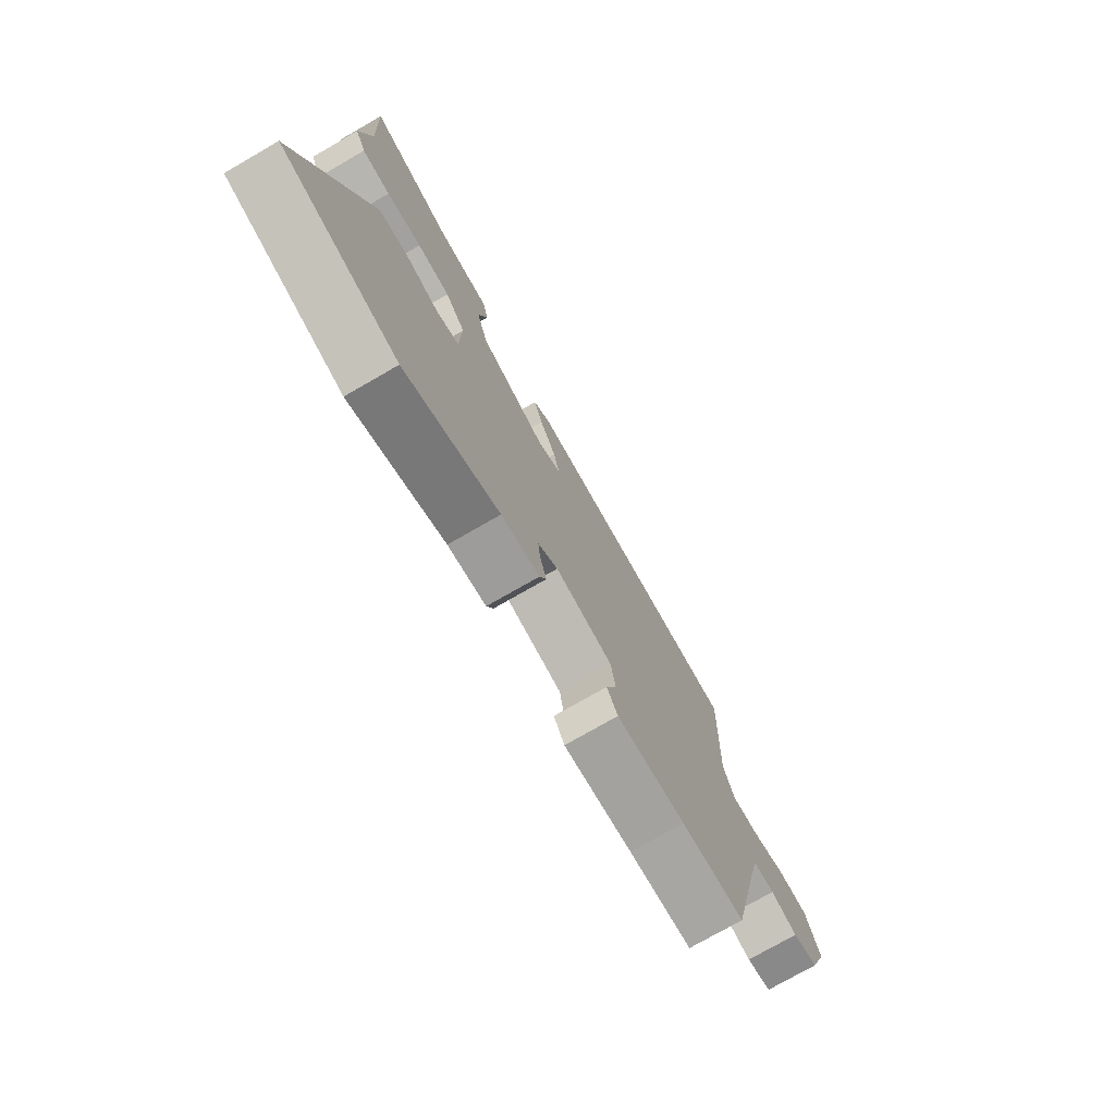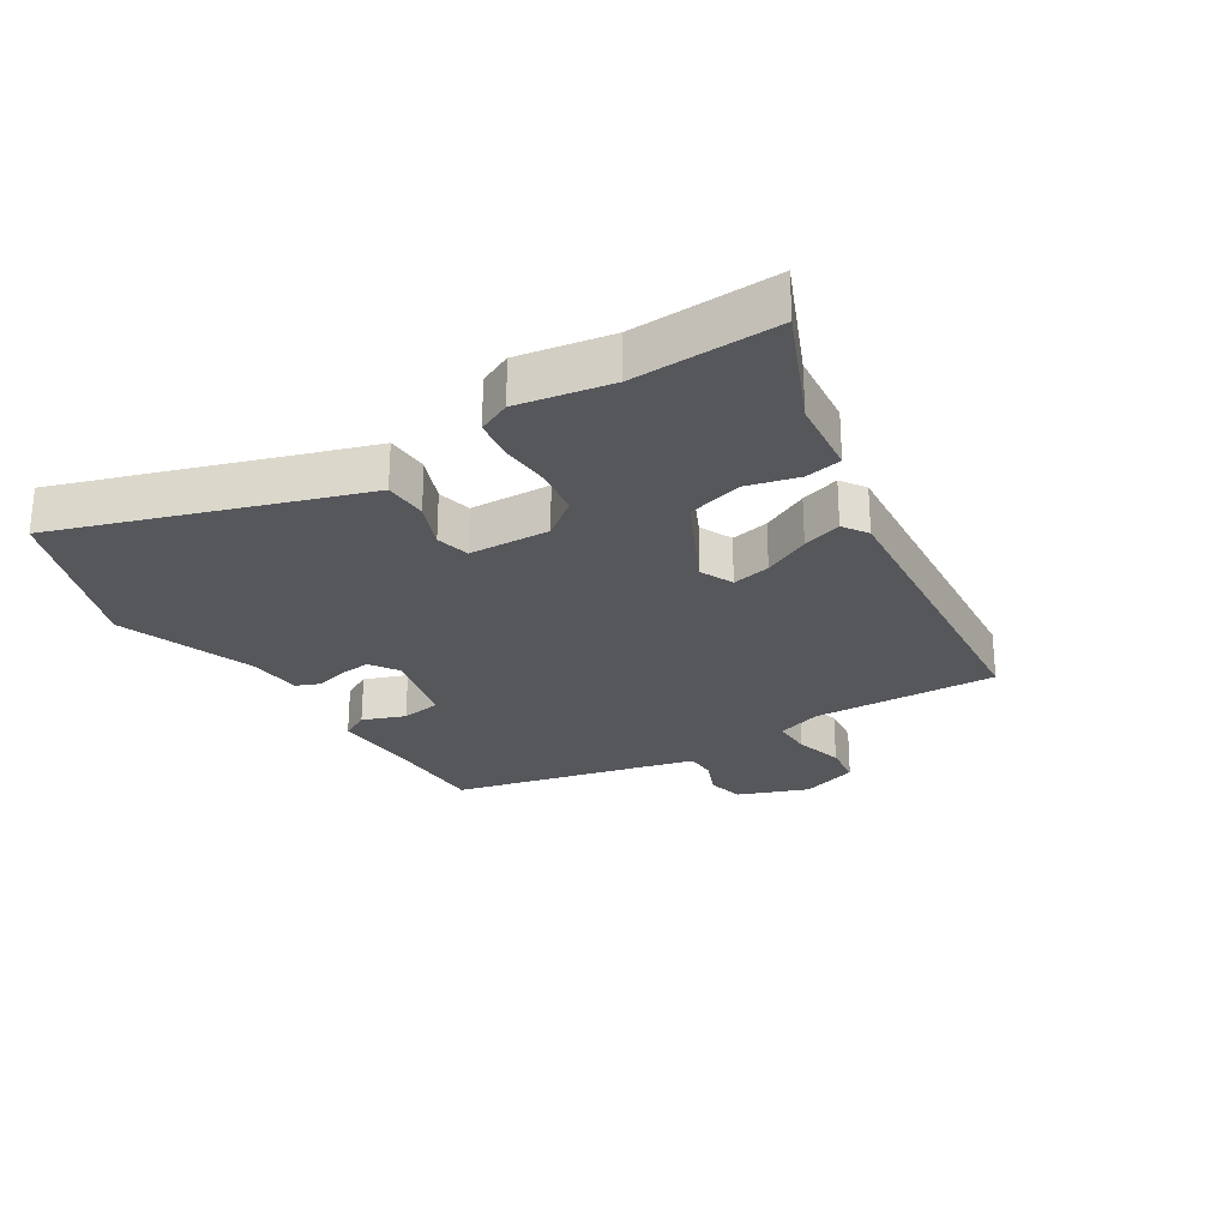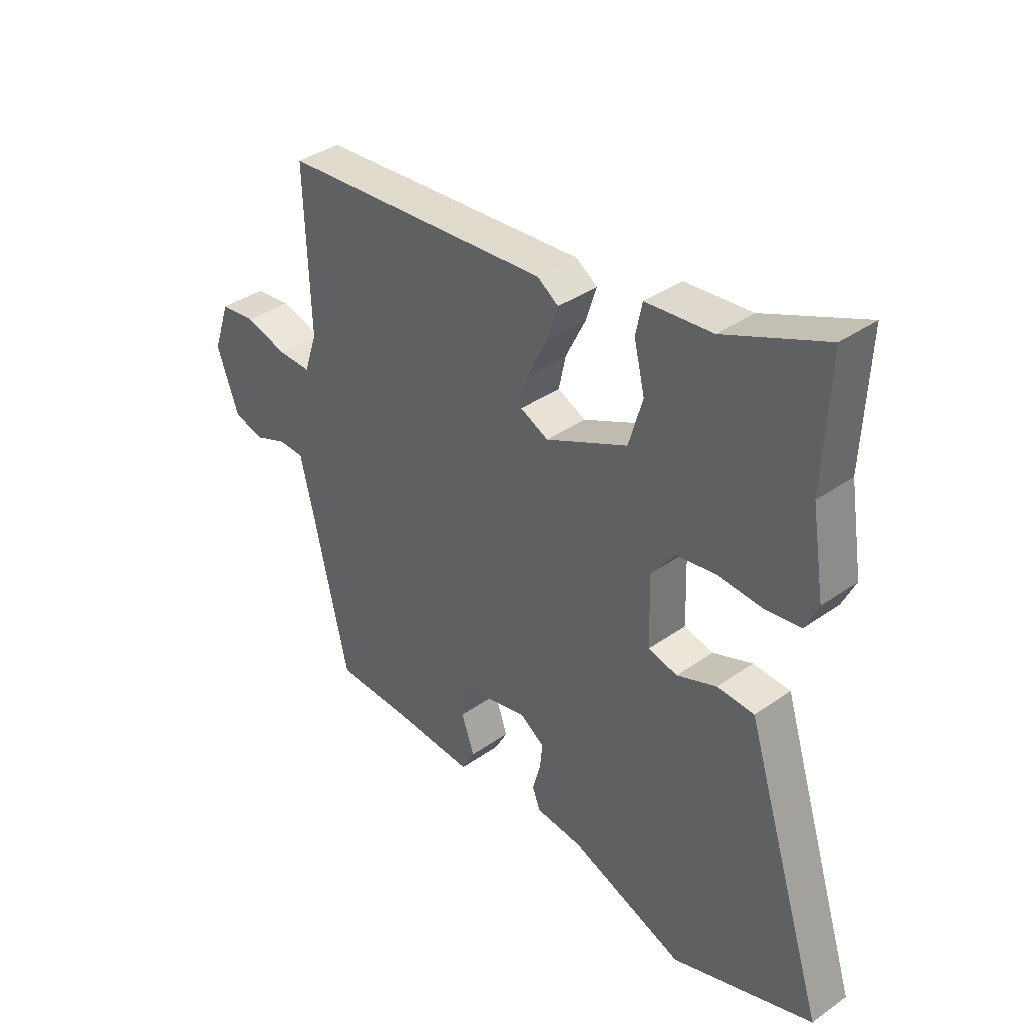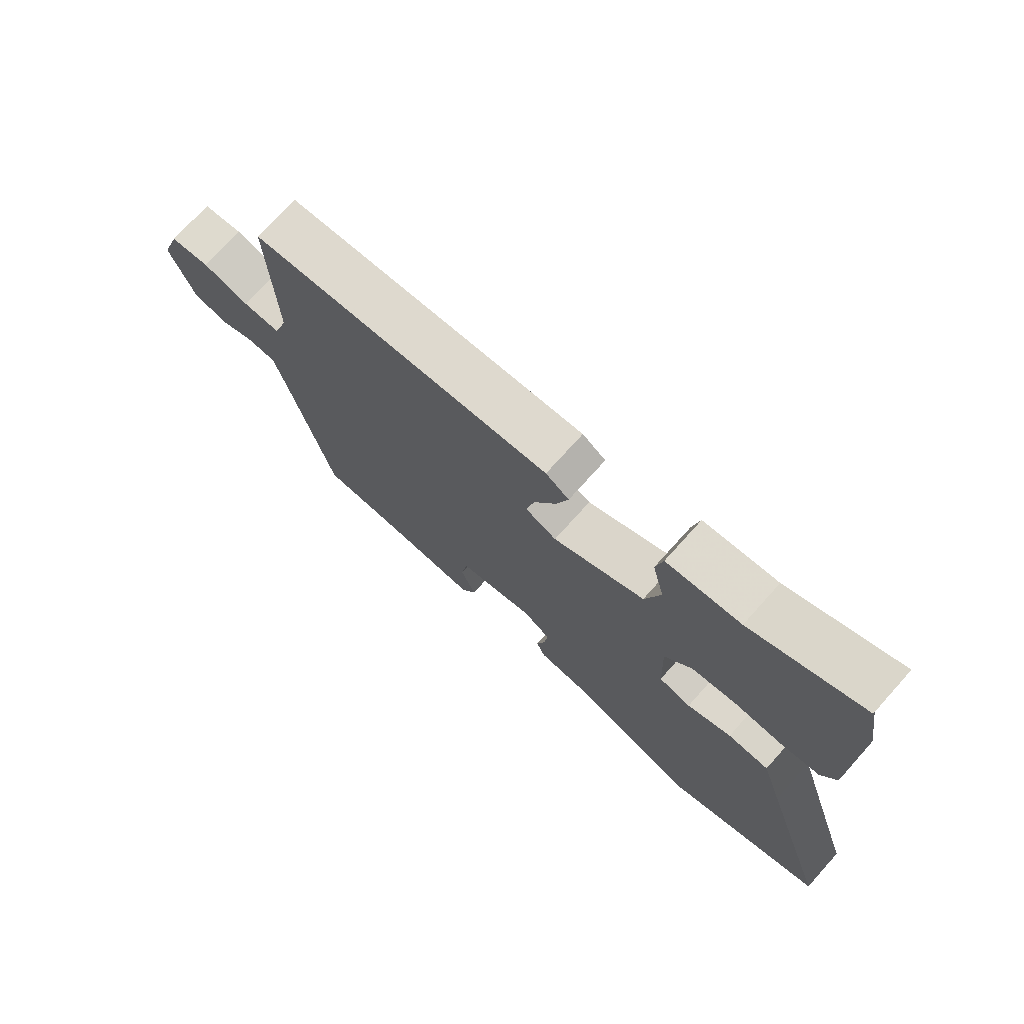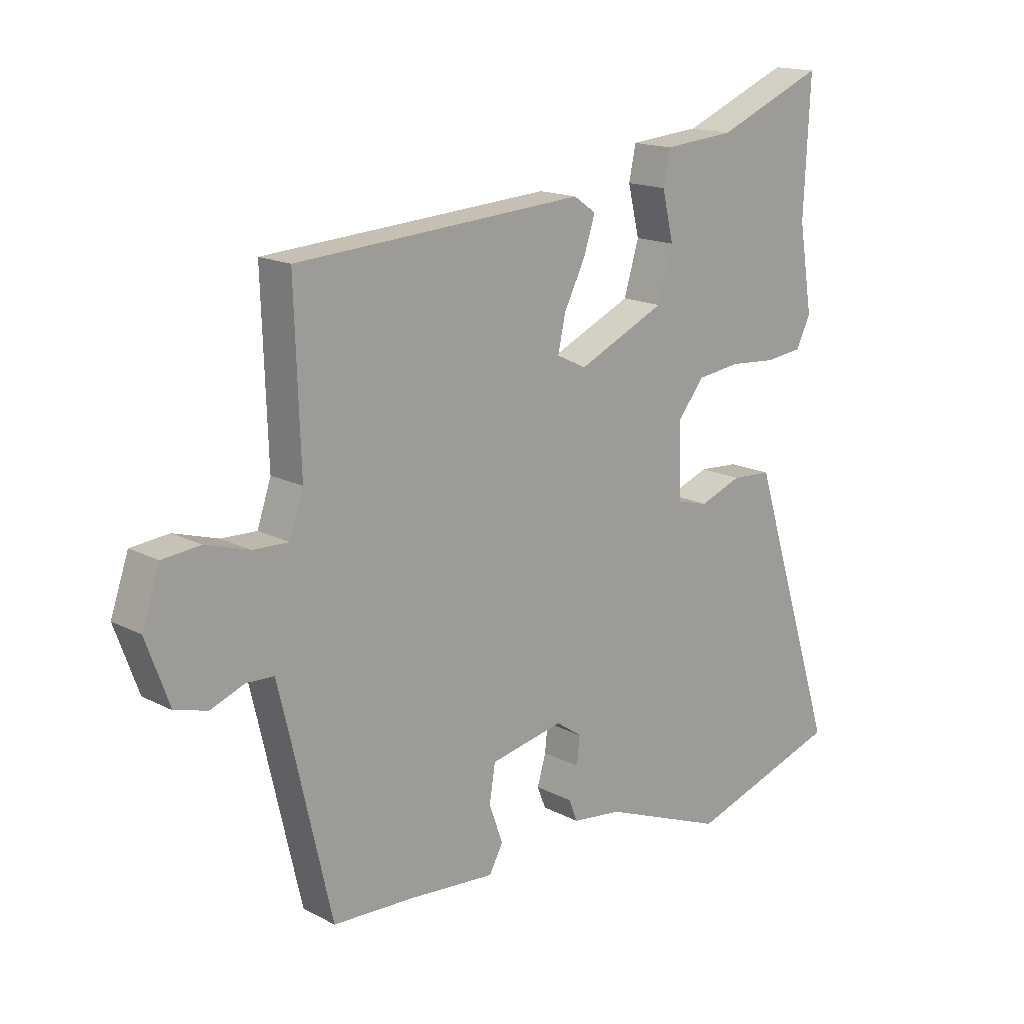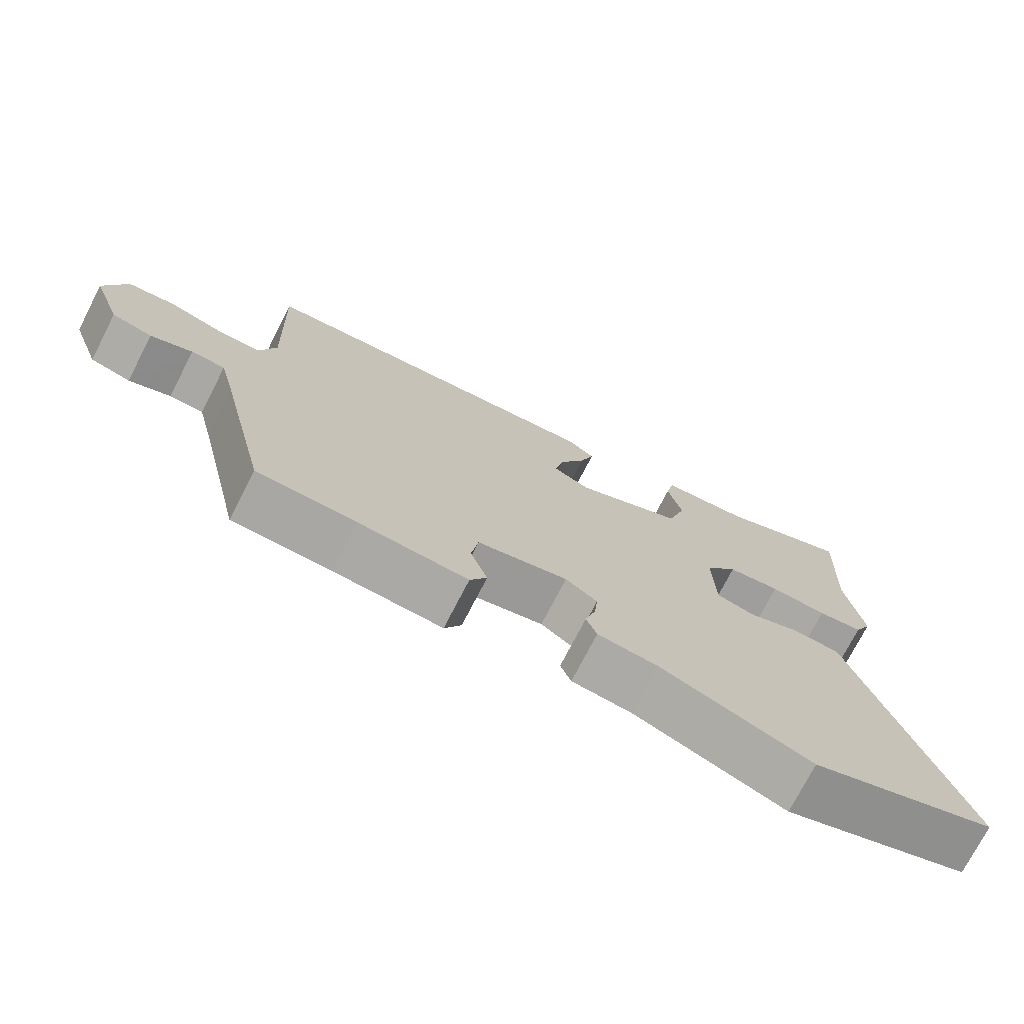
<metadata>
{"format":"obj","ext":"obj","renderer":"f3d","projection":"perspective","resolution":1024,"background":"white","views":[{"elev":-75.7,"azim":-60.1,"up":"+Z"},{"elev":-26.6,"azim":-58.9,"up":"+Y"},{"elev":37.2,"azim":-132.2,"up":"+Z"},{"elev":73.3,"azim":-138.1,"up":"+Z"},{"elev":16.0,"azim":137.2,"up":"+Z"},{"elev":-74.1,"azim":152.8,"up":"+Z"}]}
</metadata>
<code>
v 0.456 0.07 -0.487
v 0.316 0.07 -0.492
v 0.163 0.07 -0.503
v 0.139 0.07 -0.459
v 0.163 0.07 -0.391
v 0.153 0.07 -0.327
v 0.025 0.07 -0.3
v -0.02 0.07 -0.331
v -0.015 0.07 -0.379
v 0 0.07 -0.431
v -0.015 0.07 -0.469
v -0.101 0.07 -0.479
v -0.314 0.07 -0.562
v -0.579 0.07 -0.474
v -0.463 0.07 -0.108
v -0.428 0.07 0.004
v -0.359 0.07 0.008
v -0.285 0.07 -0.02
v -0.231 0.07 -0.006
v -0.227 0.07 0.123
v -0.273 0.07 0.181
v -0.348 0.07 0.191
v -0.429 0.07 0.185
v -0.494 0.07 0.193
v -0.519 0.07 0.245
v -0.495 0.07 0.395
v -0.506 0.07 0.626
v -0.318 0.07 0.547
v -0.194 0.07 0.536
v -0.182 0.07 0.478
v -0.202 0.07 0.394
v -0.176 0.07 0.306
v -0.023 0.07 0.235
v 0.029 0.07 0.26
v 0.016 0.07 0.321
v -0.021 0.07 0.395
v -0.041 0.07 0.457
v -0.002 0.07 0.484
v 0.502 0.07 0.449
v 0.492 0.07 0.154
v 0.516 0.07 0.082
v 0.578 0.07 0.084
v 0.655 0.07 0.107
v 0.721 0.07 0.1
v 0.752 0.07 0.009
v 0.711 0.07 -0.103
v 0.654 0.07 -0.118
v 0.595 0.07 -0.095
v 0.547 0.07 -0.097
v 0.526 0.07 -0.183
v 0.456 0 -0.487
v 0.316 0 -0.492
v 0.163 0 -0.503
v 0.139 0 -0.459
v 0.163 0 -0.391
v 0.153 0 -0.327
v 0.025 0 -0.3
v -0.02 0 -0.331
v -0.015 0 -0.379
v 0 0 -0.431
v -0.015 0 -0.469
v -0.101 0 -0.479
v -0.314 0 -0.562
v -0.579 0 -0.474
v -0.463 0 -0.108
v -0.428 0 0.004
v -0.359 0 0.008
v -0.285 0 -0.02
v -0.231 0 -0.006
v -0.227 0 0.123
v -0.273 0 0.181
v -0.348 0 0.191
v -0.429 0 0.185
v -0.494 0 0.193
v -0.519 0 0.245
v -0.495 0 0.395
v -0.506 0 0.626
v -0.318 0 0.547
v -0.194 0 0.536
v -0.182 0 0.478
v -0.202 0 0.394
v -0.176 0 0.306
v -0.023 0 0.235
v 0.029 0 0.26
v 0.016 0 0.321
v -0.021 0 0.395
v -0.041 0 0.457
v -0.002 0 0.484
v 0.502 0 0.449
v 0.492 0 0.154
v 0.516 0 0.082
v 0.578 0 0.084
v 0.655 0 0.107
v 0.721 0 0.1
v 0.752 0 0.009
v 0.711 0 -0.103
v 0.654 0 -0.118
v 0.595 0 -0.095
v 0.547 0 -0.097
v 0.526 0 -0.183
f 46 47 48
f 45 46 48
f 44 45 48
f 43 44 48
f 42 43 48
f 41 42 48 49
f 40 41 49 50
f 38 39 40
f 37 38 40
f 36 37 40
f 35 36 40
f 50 1 2
f 40 50 2
f 35 40 2
f 34 35 2
f 28 29 30 31
f 28 31 32
f 27 28 32
f 26 27 32
f 26 32 33
f 25 26 33
f 24 25 33
f 23 24 33
f 22 23 33
f 15 16 17 18
f 15 18 19
f 14 15 19
f 13 14 19
f 12 13 19
f 12 19 20
f 11 12 20
f 10 11 20
f 9 10 20
f 2 3 4 5
f 2 5 6
f 33 34 2 6
f 21 22 33
f 20 21 33 6
f 8 9 20
f 7 8 20
f 6 7 20
f 98 97 96
f 98 96 95
f 98 95 94
f 98 94 93
f 98 93 92
f 99 98 92 91
f 100 99 91 90
f 90 89 88
f 90 88 87
f 90 87 86
f 90 86 85
f 52 51 100
f 52 100 90
f 52 90 85
f 52 85 84
f 81 80 79 78
f 82 81 78
f 82 78 77
f 82 77 76
f 83 82 76
f 83 76 75
f 83 75 74
f 83 74 73
f 83 73 72
f 68 67 66 65
f 69 68 65
f 69 65 64
f 69 64 63
f 69 63 62
f 70 69 62
f 70 62 61
f 70 61 60
f 70 60 59
f 55 54 53 52
f 56 55 52
f 56 52 84 83
f 83 72 71
f 56 83 71 70
f 70 59 58
f 70 58 57
f 70 57 56
f 1 51 52 2
f 2 52 53 3
f 3 53 54 4
f 4 54 55 5
f 5 55 56 6
f 6 56 57 7
f 7 57 58 8
f 8 58 59 9
f 9 59 60 10
f 10 60 61 11
f 11 61 62 12
f 12 62 63 13
f 13 63 64 14
f 14 64 65 15
f 15 65 66 16
f 16 66 67 17
f 17 67 68 18
f 18 68 69 19
f 19 69 70 20
f 20 70 71 21
f 21 71 72 22
f 22 72 73 23
f 23 73 74 24
f 24 74 75 25
f 25 75 76 26
f 26 76 77 27
f 27 77 78 28
f 28 78 79 29
f 29 79 80 30
f 30 80 81 31
f 31 81 82 32
f 32 82 83 33
f 33 83 84 34
f 34 84 85 35
f 35 85 86 36
f 36 86 87 37
f 37 87 88 38
f 38 88 89 39
f 39 89 90 40
f 40 90 91 41
f 41 91 92 42
f 42 92 93 43
f 43 93 94 44
f 44 94 95 45
f 45 95 96 46
f 46 96 97 47
f 47 97 98 48
f 48 98 99 49
f 49 99 100 50
f 50 100 51 1

</code>
